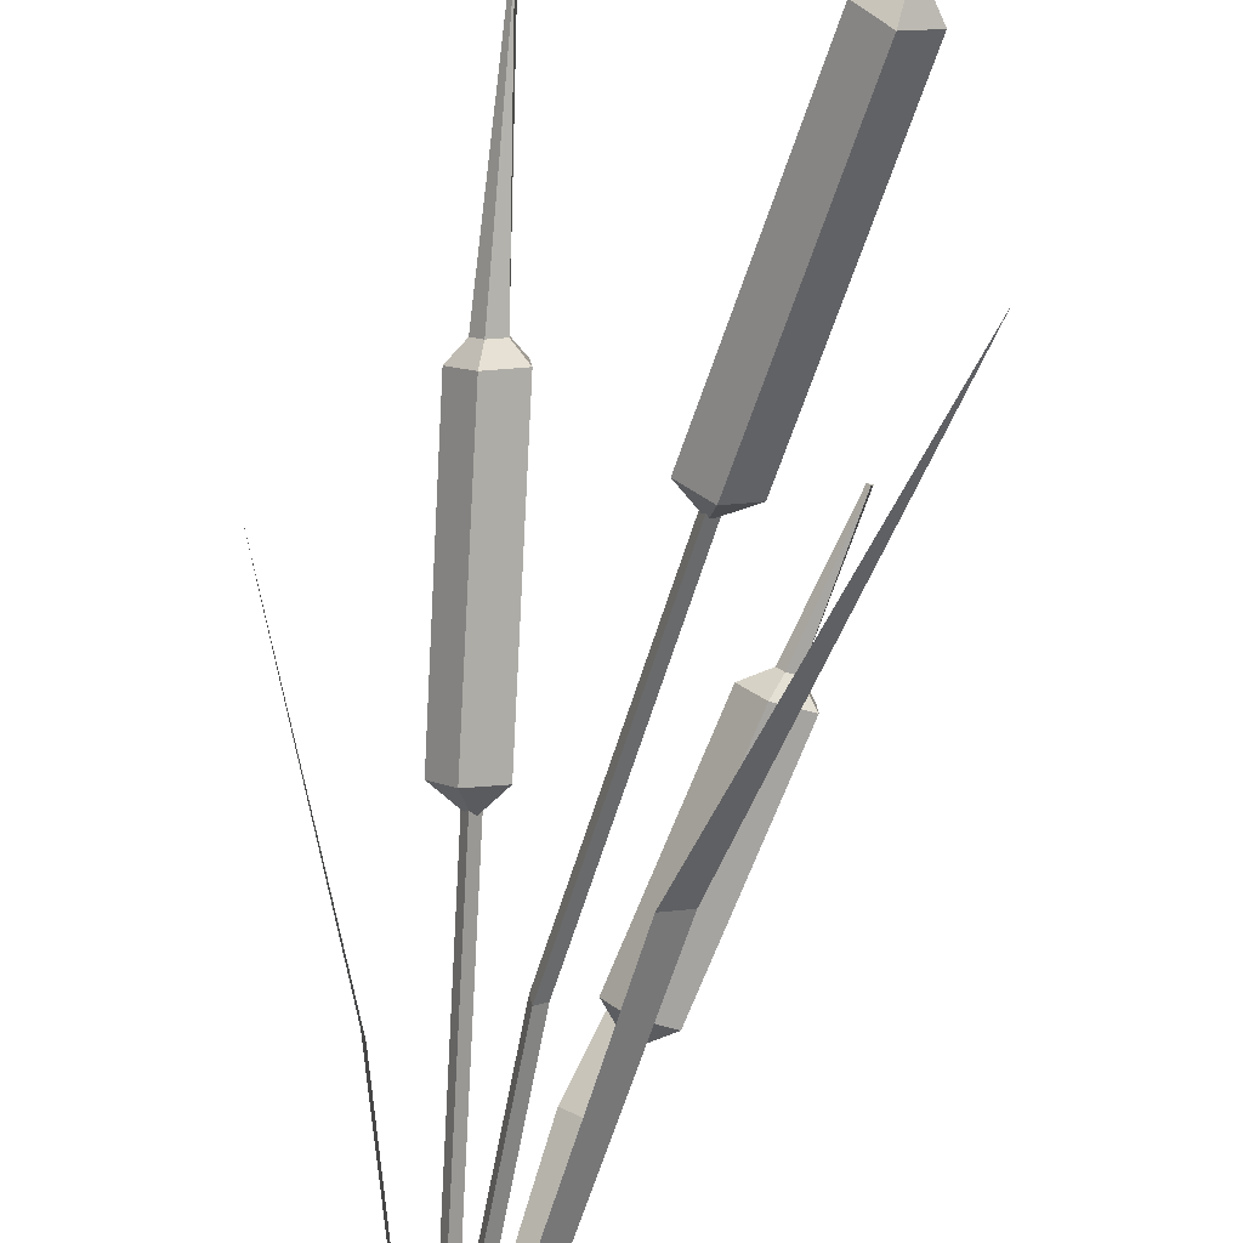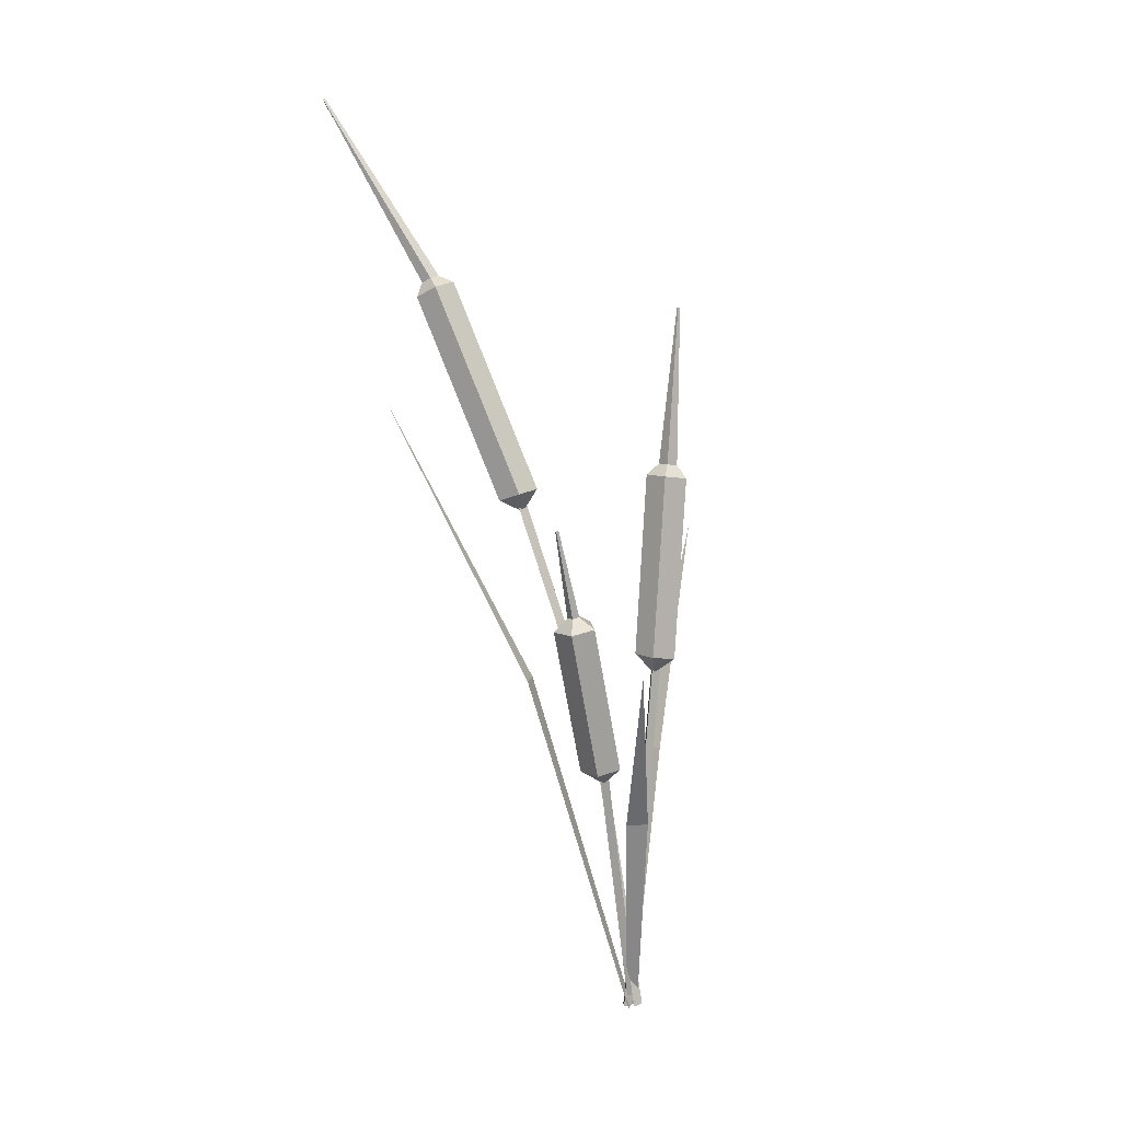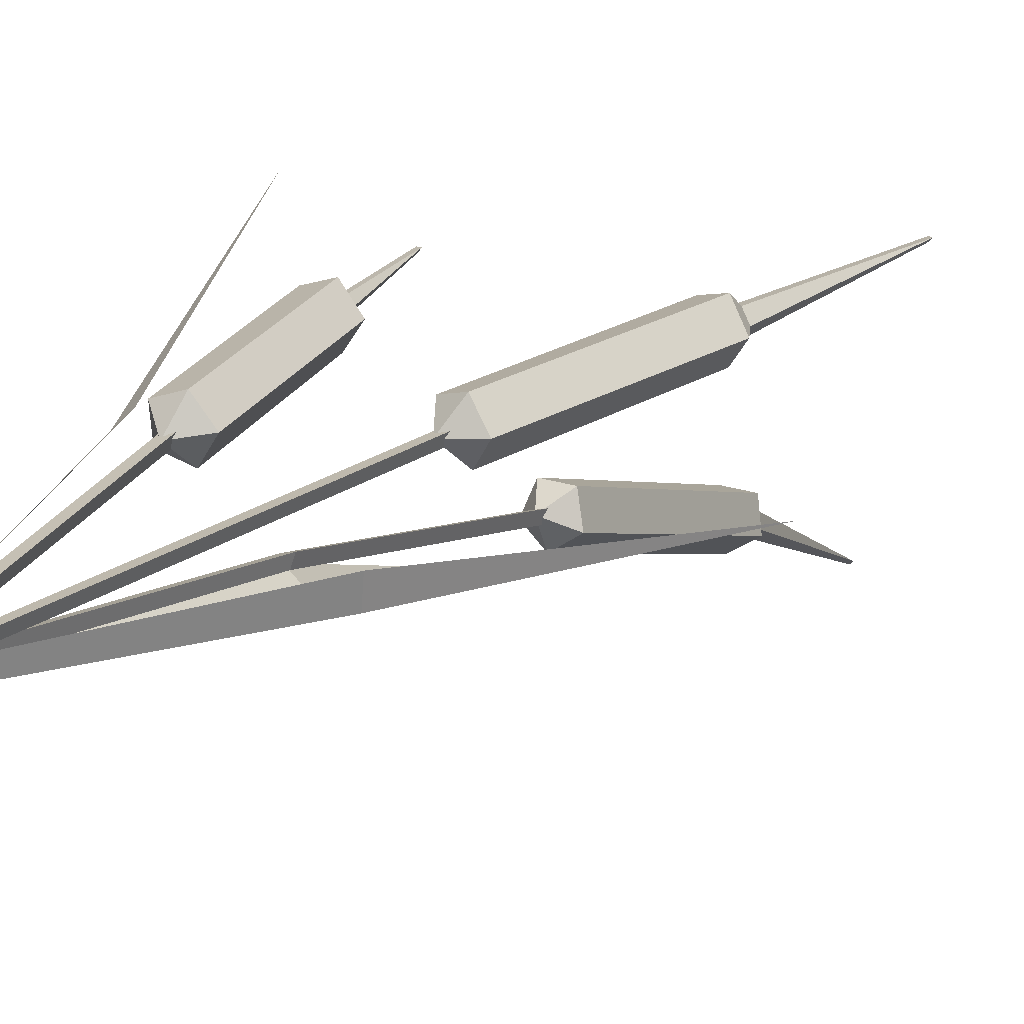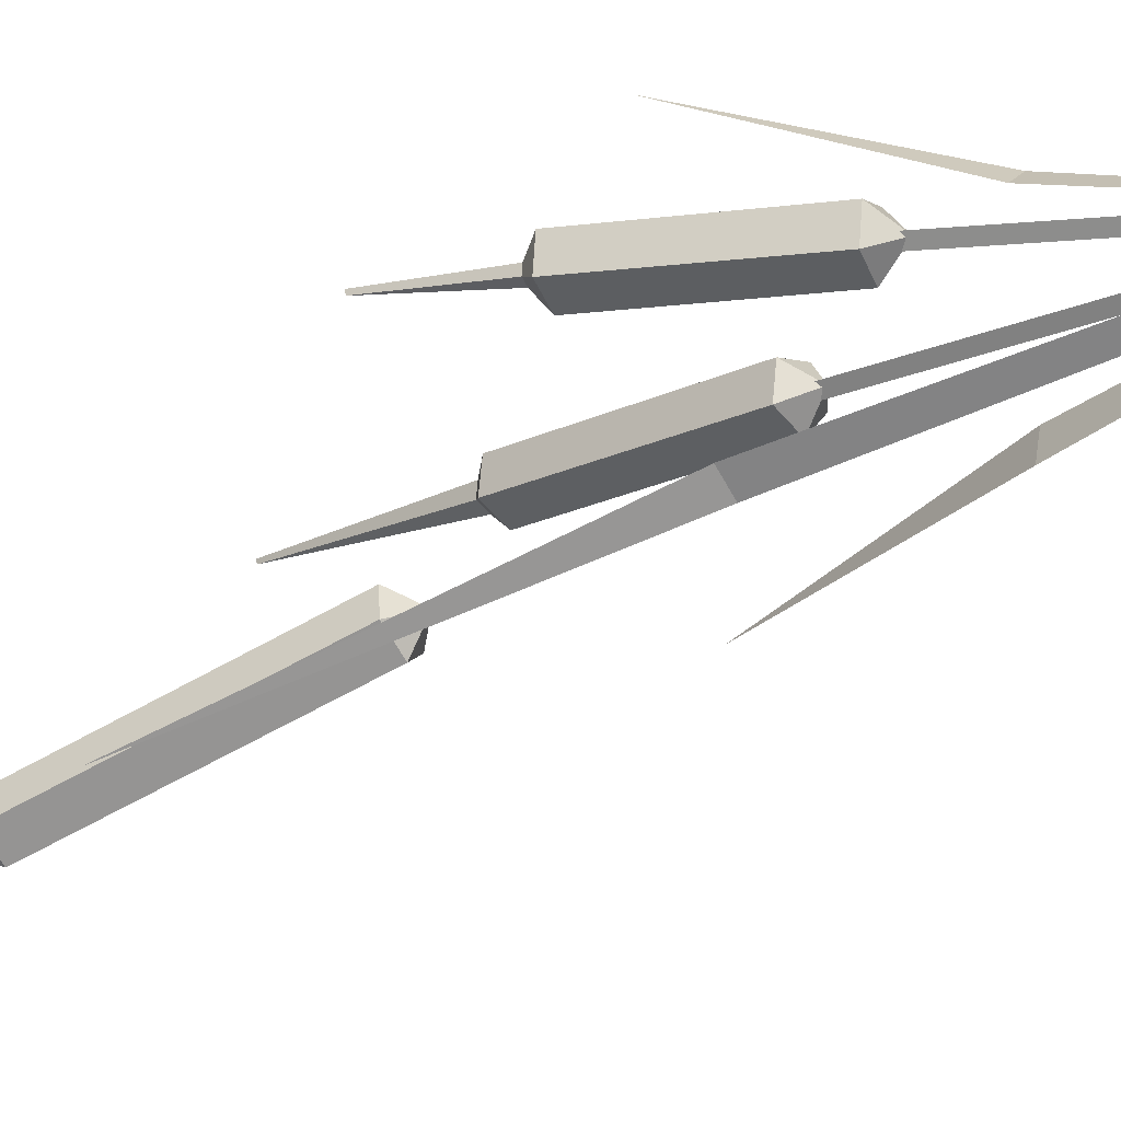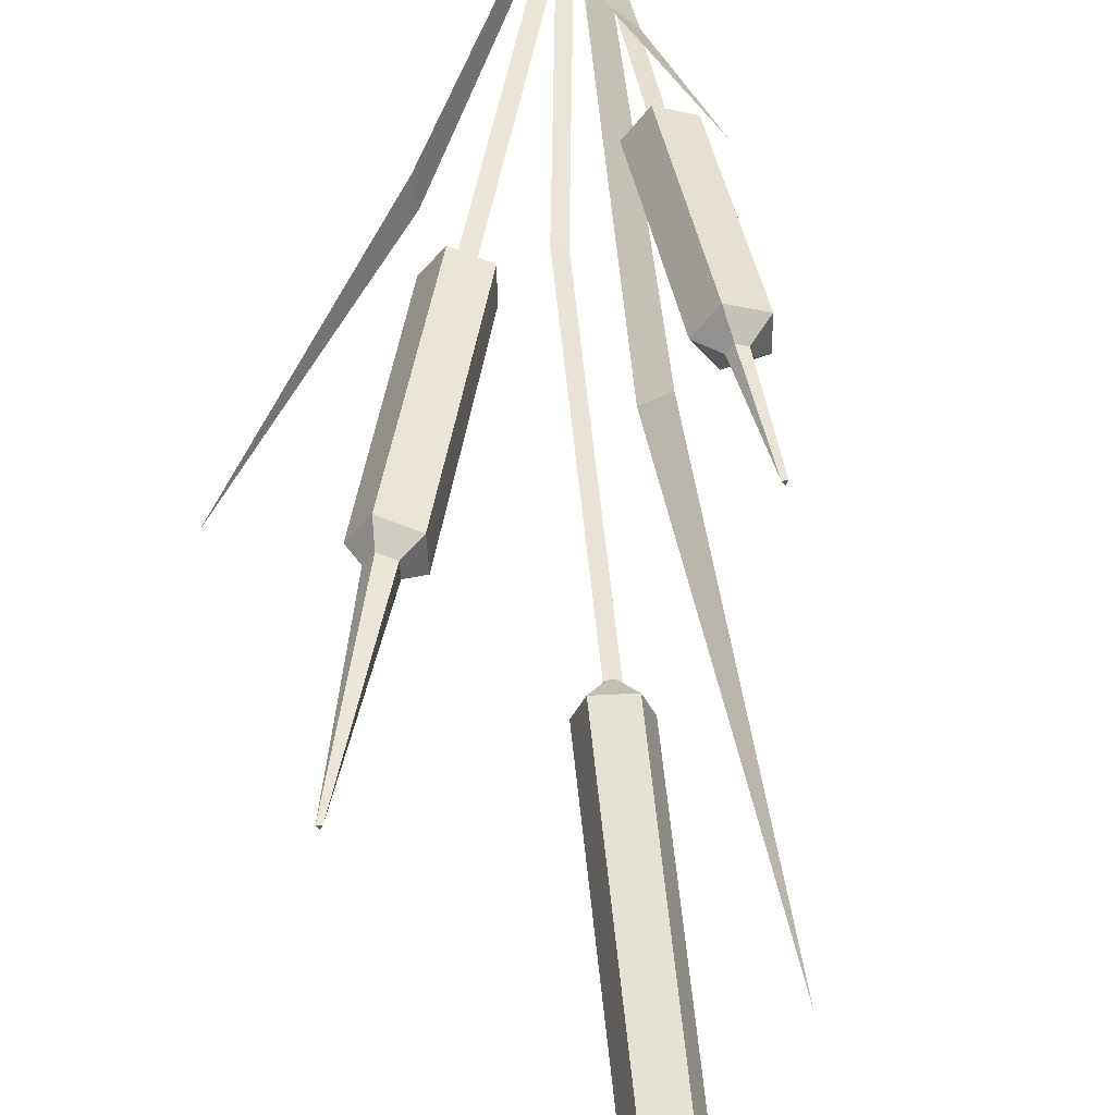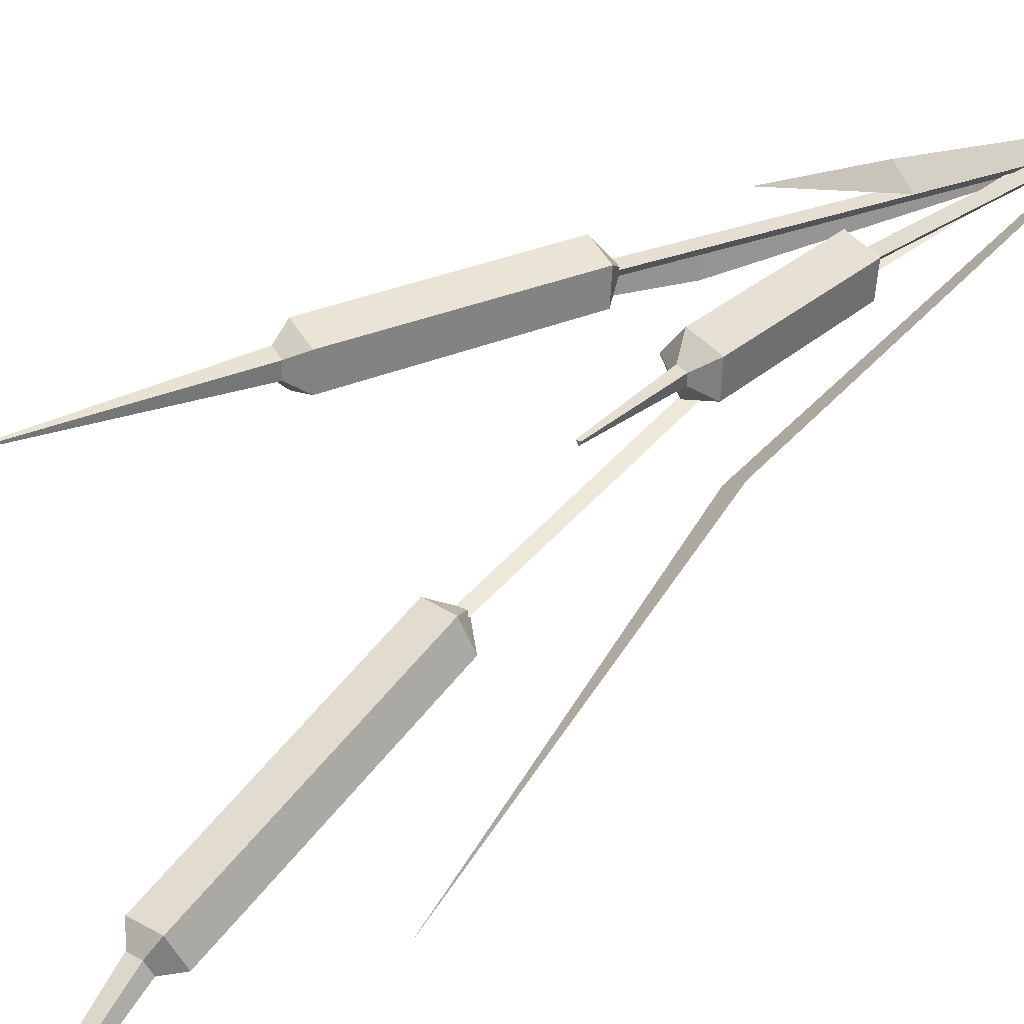
<metadata>
{"format":"obj","ext":"obj","renderer":"f3d","projection":"perspective","resolution":1024,"background":"white","views":[{"elev":-75.5,"azim":176.5,"up":"+Z"},{"elev":4.7,"azim":-42.6,"up":"+Y"},{"elev":18.4,"azim":44.2,"up":"+Z"},{"elev":-26.9,"azim":-50.0,"up":"+Z"},{"elev":48.1,"azim":-171.7,"up":"+Z"},{"elev":33.2,"azim":-126.4,"up":"+Z"}]}
</metadata>
<code>
g Reed_a_03
v 0.000882 -0.02834 0.007296
v -0.1395 0.7249 -0.09596
v 0.01369 -0.02549 0.01073
v -0.1267 0.7282 -0.09265
v 0.0111 -0.02801 -0.002211
v -0.1291 0.7247 -0.1054
v -0.1317 0.7247 -0.1294
v -0.1605 0.7239 -0.109
v -0.151 0.7336 -0.07642
v -0.1164 0.7404 -0.07672
v -0.1045 0.7349 -0.1095
v -0.2083 1.016 -0.2204
v -0.2371 1.016 -0.2001
v -0.2283 1.03 -0.1688
v -0.1941 1.038 -0.1699
v -0.1817 1.029 -0.2017
v -0.2132 1.037 -0.2107
v -0.1279 0.7072 -0.09433
v -0.2262 1.037 -0.2015
v -0.2222 1.043 -0.1874
v -0.2067 1.047 -0.1879
v -0.2011 1.043 -0.2023
v -0.3092 1.301 -0.3247
v -0.3119 1.301 -0.3211
v -0.3076 1.302 -0.3213
v -0.05324 0.3828 -0.02631
v -0.04298 0.3828 -0.03577
v -0.04047 0.3859 -0.02294
v 0.01327 -0.02608 -0.001151
v -0.1055 0.3472 0.05997
v 0.00856 -0.0262 -0.01387
v -0.1101 0.3472 0.04722
v 0.000174 -0.02994 -0.004068
v -0.1187 0.3438 0.05699
v -0.1372 0.3433 0.07251
v -0.1049 0.3511 0.08438
v -0.08481 0.3595 0.05664
v -0.1047 0.357 0.02763
v -0.1371 0.347 0.03744
v -0.2098 0.5492 0.09696
v -0.1771 0.5567 0.1079
v -0.1574 0.5637 0.07955
v -0.1779 0.5605 0.05102
v -0.2102 0.5516 0.06177
v -0.1975 0.5708 0.08577
v -0.1069 0.3271 0.05316
v -0.1879 0.573 0.08899
v -0.1821 0.575 0.08065
v -0.1881 0.5741 0.07227
v -0.1976 0.5715 0.07543
v -0.2355 0.6918 0.09444
v -0.231 0.6929 0.09416
v -0.2338 0.6925 0.0903
v 0.004157 -0.02895 -0.001331
v 0.008879 0.4932 0.05144
v -0.001169 -0.0276 -0.01374
v 0.003661 0.4947 0.039
v -0.009647 -0.02843 -0.003348
v -0.004886 0.4942 0.04936
v -0.0215 0.4998 0.06598
v 0.01229 0.4968 0.07566
v 0.03214 0.4983 0.04655
v 0.01062 0.5022 0.01888
v -0.02252 0.5031 0.03089
v -0.01797 0.7603 0.08511
v 0.01602 0.7569 0.0939
v 0.03503 0.7572 0.06419
v 0.01278 0.7606 0.03705
v -0.01997 0.7626 0.04998
v -0.003894 0.7769 0.0757
v 0.000653 0.4747 0.04522
v 0.01148 0.7753 0.07967
v 0.02008 0.7755 0.06623
v 0.01002 0.777 0.05395
v -0.0048 0.7779 0.0598
v 0.003097 0.9987 0.08848
v 0.007558 0.9984 0.08806
v 0.004756 0.9988 0.0847
v -0.006401 -0.03098 0.002723
v 0.009381 -0.02997 -0.008007
v -0.283 0.8669 -0.2146
v -0.138 0.4634 -0.07376
v -0.1125 0.465 -0.09113
v 0.01304 -0.02039 0.001203
v 0.001099 -0.02036 -0.009518
v -0.1715 0.4973 0.1962
v -0.06342 0.2696 0.09834
v -0.08619 0.2676 0.07795
v -0.001758 -0.02167 -0.01208
v 0.000822 -0.0227 0.004156
v 0.1477 0.6777 -0.02742
v 0.05736 0.3526 -0.03343
v 0.06229 0.3506 -0.002445
v -0.006468 -0.03098 0.002587
v 0.009313 -0.02997 -0.008143
v -0.2831 0.8668 -0.2147
v -0.1381 0.4634 -0.07389
v -0.1125 0.465 -0.09126
v 0.01301 -0.02043 0.001319
v 0.001066 -0.0204 -0.009402
v -0.1715 0.4972 0.1963
v -0.06345 0.2696 0.09845
v -0.08622 0.2676 0.07806
v -0.001651 -0.02169 -0.01207
v 0.000929 -0.02272 0.004166
v 0.1478 0.6777 -0.02741
v 0.05747 0.3526 -0.03342
v 0.06239 0.3506 -0.002435
f 27 6 4 28
f 28 4 2 26
f 26 27 5 1
f 11 16 15 10
f 9 14 13 8
f 7 12 16 11
f 10 15 14 9
f 8 13 12 7
f 16 12 17 22
f 15 16 22 21
f 13 14 20 19
f 14 15 21 20
f 12 13 19 17
f 11 10 18
f 9 8 18
f 7 11 18
f 10 9 18
f 8 7 18
f 21 22 25
f 17 19 24 23
f 20 21 25 24
f 22 17 23 25
f 19 20 24
f 25 23 24
f 2 6 27 26
f 3 28 26 1
f 5 27 28 3
f 33 34 32 31
f 31 32 30 29
f 30 34 33 29
f 39 44 43 38
f 37 42 41 36
f 35 40 44 39
f 38 43 42 37
f 36 41 40 35
f 44 40 45 50
f 43 44 50 49
f 41 42 48 47
f 42 43 49 48
f 40 41 47 45
f 39 38 46
f 37 36 46
f 35 39 46
f 38 37 46
f 36 35 46
f 49 50 53
f 45 47 52 51
f 48 49 53 52
f 50 45 51 53
f 47 48 52
f 53 51 52
f 58 59 57 56
f 56 57 55 54
f 55 59 58 54
f 64 69 68 63
f 62 67 66 61
f 60 65 69 64
f 63 68 67 62
f 61 66 65 60
f 69 65 70 75
f 68 69 75 74
f 66 67 73 72
f 67 68 74 73
f 65 66 72 70
f 64 63 71
f 62 61 71
f 60 64 71
f 63 62 71
f 61 60 71
f 74 75 78
f 70 72 77 76
f 73 74 78 77
f 75 70 76 78
f 72 73 77
f 78 76 77
f 82 83 81
f 80 83 82 79
f 87 88 86
f 85 88 87 84
f 92 93 91
f 90 93 92 89
f 97 96 98
f 95 94 97 98
f 102 101 103
f 100 99 102 103
f 107 106 108
f 105 104 107 108

</code>
